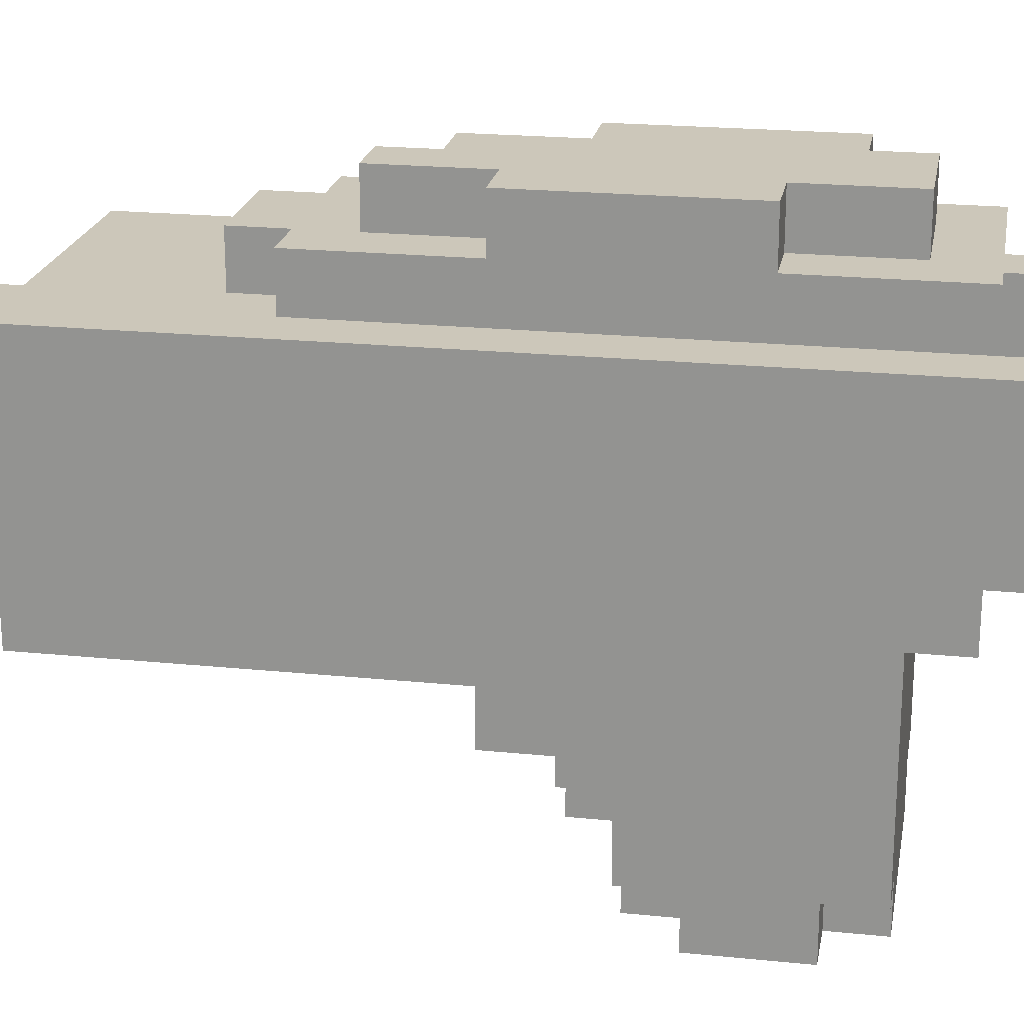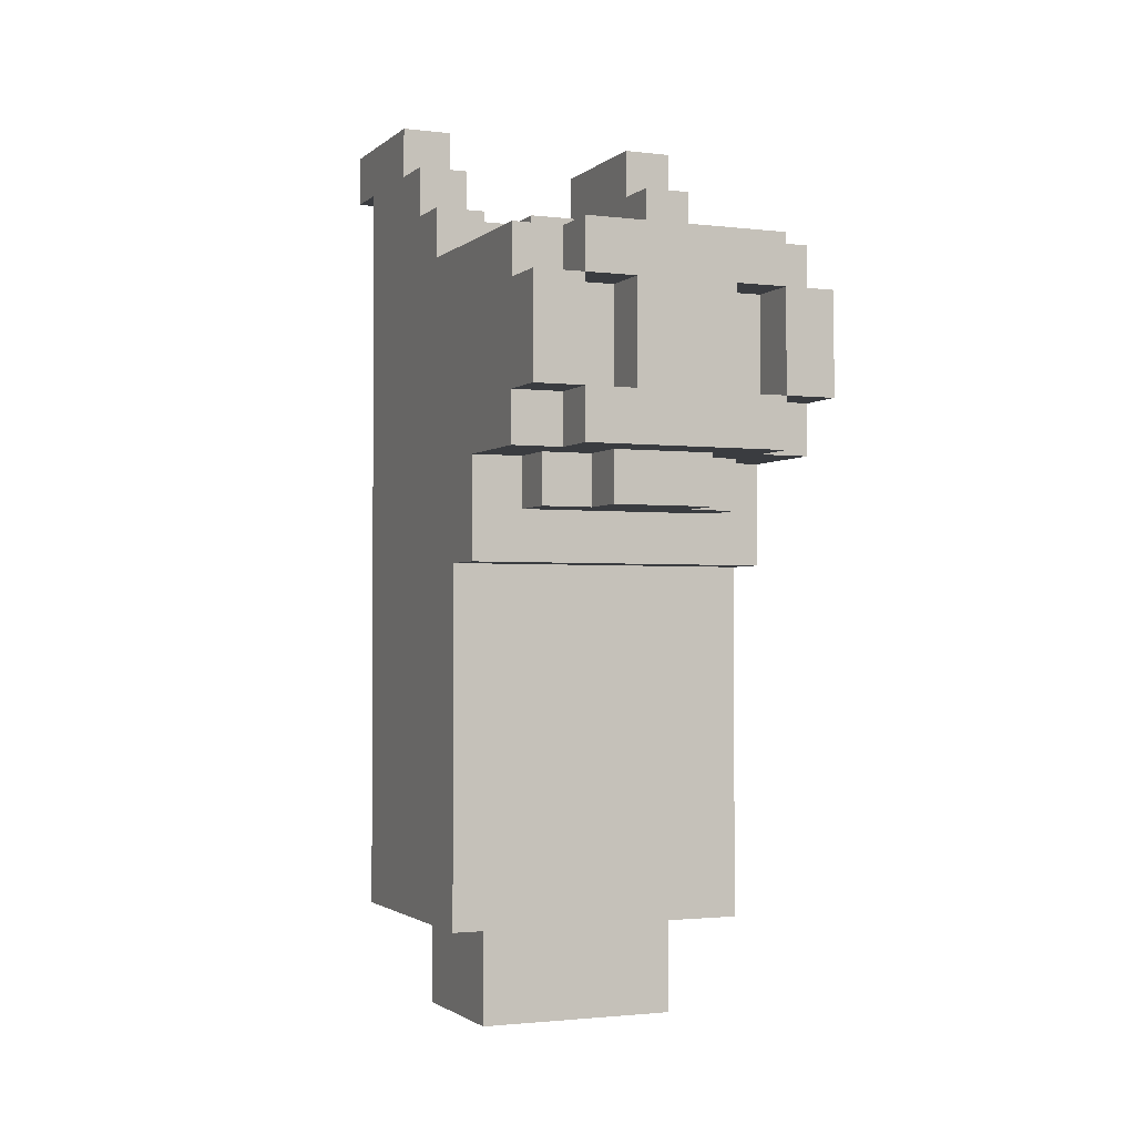
<metadata>
{"format":"obj","ext":"obj","renderer":"f3d","projection":"perspective","resolution":1024,"background":"white","views":[{"elev":21.3,"azim":100.2,"up":"+Z"},{"elev":-1.9,"azim":156.9,"up":"+Y"}]}
</metadata>
<code>
o
v -0.3 1 0.2
v -0.3 1 -0.3
v -0.3 1.2 -0.1
v -0.3 1.2 -0.2
v -0.3 1.4 -0.1
v -0.3 1.4 -0.2
v -0.3 1.5 0.1
v -0.3 1.5 -0.1
v -0.3 1.6 0
v -0.3 1.6 -0.1
v -0.3 1.7 -0.3
v -0.3 1.7 -0.4
v -0.3 1.8 0.1
v -0.3 1.8 0
v -0.3 1.9 -0.4
v -0.3 1.9 -0.5
v -0.3 1.9 -0.6
v -0.3 2 -0.6
v -0.3 2 -0.7
v -0.3 2.1 -0.1
v -0.3 2.1 -0.2
v -0.3 2.1 -0.3
v -0.3 2.2 -0.1
v -0.3 2.2 -0.2
v -0.3 2.2 -0.3
v -0.3 2.2 -0.6
v -0.3 2.2 -0.7
v -0.3 2.3 -0.2
v -0.3 2.3 -0.5
v -0.3 2.3 -0.6
v -0.3 2.4 -0.1
v -0.3 2.4 -0.2
v -0.3 2.5 0.3
v -0.3 2.5 0.2
v -0.3 2.5 0
v -0.3 2.5 -0.1
v -0.3 2.6 0.3
v -0.3 2.6 0
v -0.2 0.8 0.1
v -0.2 0.8 -0.2
v -0.2 1 0.1
v -0.2 1 -0.2
v -0.2 1.4 0.3
v -0.2 1.4 0.2
v -0.2 1.8 0.4
v -0.2 1.8 0.3
v -0.2 1.8 -0.4
v -0.2 1.8 -0.5
v -0.2 1.9 -0.4
v -0.2 1.9 -0.5
v -0.2 1.9 -0.6
v -0.2 1.9 -0.7
v -0.2 2 -0.6
v -0.2 2 -0.7
v -0.2 2.2 0.4
v -0.2 2.2 0.3
v -0.2 2.2 -0.6
v -0.2 2.2 -0.7
v -0.2 2.3 -0.6
v -0.2 2.3 -0.7
v -0.2 2.4 0.3
v -0.2 2.4 0.2
v -0.1 1.3 0.3
v -0.1 1.3 0.2
v -0.1 1.4 0.3
v -0.1 1.4 0.2
v -0.1 1.6 0.4
v -0.1 1.6 0.3
v -0.1 1.8 0.4
v -0.1 1.8 0.3
v -0.1 1.8 -0.5
v -0.1 1.8 -0.6
v -0.1 1.9 -0.5
v -0.1 1.9 -0.6
v -0.1 2 -0.6
v -0.1 2 -0.7
v -0.1 2.2 0.4
v -0.1 2.2 0.3
v -0.1 2.2 -0.6
v -0.1 2.2 -0.7
v -0.1 2.3 0.4
v -0.1 2.3 0.3
v -0.1 2.3 -0.1
v -0.1 2.3 -0.2
v -0.1 2.4 -0.1
v -0.1 2.4 -0.2
v 0 1.5 0.4
v 0 1.5 0.3
v 0 1.6 0.4
v 0 1.6 0.3
v 0.2 2 -0.6
v 0.2 2 -0.7
v 0.2 2.2 -0.6
v 0.2 2.2 -0.7
v 0.2 2.3 -0.1
v 0.2 2.3 -0.2
v 0.2 2.4 0.2
v 0.2 2.4 -0.1
v 0.2 2.4 -0.2
v 0.2 2.5 0.3
v 0.2 2.5 0.2
v 0.2 2.5 0
v 0.2 2.5 -0.1
v 0.2 2.6 0.3
v 0.2 2.6 0
v -0.2 2 -0.6
v -0.2 2 -0.7
v -0.2 2.2 -0.6
v -0.2 2.2 -0.7
v -0.2 2.3 -0.1
v -0.2 2.3 -0.2
v -0.2 2.4 0.2
v -0.2 2.4 -0.1
v -0.2 2.4 -0.2
v -0.2 2.5 0.3
v -0.2 2.5 0.2
v -0.2 2.5 0
v -0.2 2.5 -0.1
v -0.2 2.6 0.3
v -0.2 2.6 0
v 0.1 1.3 0.3
v 0.1 1.3 0.2
v 0.1 1.4 0.3
v 0.1 1.4 0.2
v 0.1 1.5 0.4
v 0.1 1.5 0.3
v 0.1 1.7 0.4
v 0.1 1.7 0.3
v 0.1 1.8 -0.5
v 0.1 1.8 -0.6
v 0.1 1.9 -0.5
v 0.1 1.9 -0.6
v 0.1 2 -0.6
v 0.1 2 -0.7
v 0.1 2.1 0.4
v 0.1 2.1 0.3
v 0.1 2.2 -0.6
v 0.1 2.2 -0.7
v 0.1 2.3 0.4
v 0.1 2.3 0.3
v 0.1 2.3 -0.1
v 0.1 2.3 -0.2
v 0.1 2.4 -0.1
v 0.1 2.4 -0.2
v 0.2 0.8 0.1
v 0.2 0.8 -0.2
v 0.2 1 0.1
v 0.2 1 -0.2
v 0.2 1.4 0.3
v 0.2 1.4 0.2
v 0.2 1.7 0.4
v 0.2 1.7 0.3
v 0.2 1.8 -0.4
v 0.2 1.8 -0.5
v 0.2 1.9 -0.4
v 0.2 1.9 -0.5
v 0.2 1.9 -0.6
v 0.2 1.9 -0.7
v 0.2 2 -0.6
v 0.2 2 -0.7
v 0.2 2.1 0.4
v 0.2 2.1 0.3
v 0.2 2.2 -0.6
v 0.2 2.2 -0.7
v 0.2 2.3 -0.6
v 0.2 2.3 -0.7
v 0.2 2.4 0.3
v 0.2 2.4 0.2
v 0.3 1 0.2
v 0.3 1 -0.3
v 0.3 1.2 0
v 0.3 1.2 -0.1
v 0.3 1.3 -0.1
v 0.3 1.3 -0.2
v 0.3 1.4 0
v 0.3 1.4 -0.2
v 0.3 1.6 0.1
v 0.3 1.6 0
v 0.3 1.7 0
v 0.3 1.7 -0.1
v 0.3 1.7 -0.3
v 0.3 1.7 -0.4
v 0.3 1.9 0.1
v 0.3 1.9 -0.1
v 0.3 1.9 -0.4
v 0.3 1.9 -0.5
v 0.3 1.9 -0.6
v 0.3 2 -0.6
v 0.3 2 -0.7
v 0.3 2.1 -0.1
v 0.3 2.1 -0.2
v 0.3 2.1 -0.3
v 0.3 2.2 -0.1
v 0.3 2.2 -0.2
v 0.3 2.2 -0.3
v 0.3 2.2 -0.6
v 0.3 2.2 -0.7
v 0.3 2.3 -0.2
v 0.3 2.3 -0.5
v 0.3 2.3 -0.6
v 0.3 2.4 -0.1
v 0.3 2.4 -0.2
v 0.3 2.5 0.3
v 0.3 2.5 0.2
v 0.3 2.5 0
v 0.3 2.5 -0.1
v 0.3 2.6 0.3
v 0.3 2.6 0
v -0.2 1.8 0.4
v -0.2 2.2 0.4
v -0.1 1.6 0.4
v -0.1 1.8 0.4
v -0.1 2.2 0.4
v -0.1 2.3 0.4
v 0 1.5 0.4
v 0 1.6 0.4
v 0.1 1.5 0.4
v 0.1 1.7 0.4
v 0.1 2.1 0.4
v 0.1 2.3 0.4
v 0.2 1.7 0.4
v 0.2 2.1 0.4
v -0.3 2.5 0.3
v -0.3 2.6 0.3
v -0.2 1.4 0.3
v -0.2 1.8 0.3
v -0.2 2.2 0.3
v -0.2 2.4 0.3
v -0.2 2.5 0.3
v -0.2 2.6 0.3
v -0.1 1.3 0.3
v -0.1 1.4 0.3
v -0.1 1.6 0.3
v -0.1 1.8 0.3
v -0.1 2.2 0.3
v -0.1 2.3 0.3
v 0 1.5 0.3
v 0 1.6 0.3
v 0.1 1.3 0.3
v 0.1 1.4 0.3
v 0.1 1.5 0.3
v 0.1 1.7 0.3
v 0.1 2.1 0.3
v 0.1 2.3 0.3
v 0.2 1.4 0.3
v 0.2 1.7 0.3
v 0.2 2.1 0.3
v 0.2 2.4 0.3
v 0.2 2.5 0.3
v 0.2 2.6 0.3
v 0.3 2.5 0.3
v 0.3 2.6 0.3
v -0.3 1 0.2
v -0.3 2.5 0.2
v -0.2 1.4 0.2
v -0.2 2.4 0.2
v -0.2 2.5 0.2
v -0.1 1.3 0.2
v -0.1 1.4 0.2
v 0.1 1.3 0.2
v 0.1 1.4 0.2
v 0.2 1.4 0.2
v 0.2 2.4 0.2
v 0.2 2.5 0.2
v 0.3 1 0.2
v 0.3 2.5 0.2
v -0.2 0.8 0.1
v -0.2 1 0.1
v 0.2 0.8 0.1
v 0.2 1 0.1
v -0.3 2.5 0
v -0.3 2.6 0
v -0.2 2.5 0
v -0.2 2.6 0
v 0.2 2.5 0
v 0.2 2.6 0
v 0.3 2.5 0
v 0.3 2.6 0
v -0.3 2.4 -0.1
v -0.3 2.5 -0.1
v -0.2 2.3 -0.1
v -0.2 2.4 -0.1
v -0.2 2.5 -0.1
v -0.1 2.3 -0.1
v -0.1 2.4 -0.1
v 0.1 2.3 -0.1
v 0.1 2.4 -0.1
v 0.2 2.3 -0.1
v 0.2 2.4 -0.1
v 0.2 2.5 -0.1
v 0.3 2.4 -0.1
v 0.3 2.5 -0.1
v -0.3 2.3 -0.2
v -0.3 2.4 -0.2
v -0.2 0.8 -0.2
v -0.2 1 -0.2
v -0.2 2.3 -0.2
v -0.2 2.4 -0.2
v -0.1 2.3 -0.2
v -0.1 2.4 -0.2
v 0.1 2.3 -0.2
v 0.1 2.4 -0.2
v 0.2 0.8 -0.2
v 0.2 1 -0.2
v 0.2 2.3 -0.2
v 0.2 2.4 -0.2
v 0.3 2.3 -0.2
v 0.3 2.4 -0.2
v -0.3 1 -0.3
v -0.3 1.7 -0.3
v 0.3 1 -0.3
v 0.3 1.7 -0.3
v -0.3 1.7 -0.4
v -0.3 1.9 -0.4
v -0.2 1.8 -0.4
v -0.2 1.9 -0.4
v 0.2 1.8 -0.4
v 0.2 1.9 -0.4
v 0.3 1.7 -0.4
v 0.3 1.9 -0.4
v -0.2 1.8 -0.5
v -0.2 1.9 -0.5
v -0.1 1.8 -0.5
v -0.1 1.9 -0.5
v 0.1 1.8 -0.5
v 0.1 1.9 -0.5
v 0.2 1.8 -0.5
v 0.2 1.9 -0.5
v -0.3 1.9 -0.6
v -0.3 2 -0.6
v -0.3 2.2 -0.6
v -0.3 2.3 -0.6
v -0.2 1.9 -0.6
v -0.2 2 -0.6
v -0.2 2.2 -0.6
v -0.2 2.3 -0.6
v -0.1 1.8 -0.6
v -0.1 1.9 -0.6
v -0.1 2 -0.6
v -0.1 2.2 -0.6
v 0.1 1.8 -0.6
v 0.1 1.9 -0.6
v 0.1 2 -0.6
v 0.1 2.2 -0.6
v 0.2 1.9 -0.6
v 0.2 2 -0.6
v 0.2 2.2 -0.6
v 0.2 2.3 -0.6
v 0.3 1.9 -0.6
v 0.3 2 -0.6
v 0.3 2.2 -0.6
v 0.3 2.3 -0.6
v -0.3 2 -0.7
v -0.3 2.2 -0.7
v -0.2 1.9 -0.7
v -0.2 2 -0.7
v -0.2 2.2 -0.7
v -0.2 2.3 -0.7
v -0.1 2 -0.7
v -0.1 2.2 -0.7
v 0.1 2 -0.7
v 0.1 2.2 -0.7
v 0.2 1.9 -0.7
v 0.2 2 -0.7
v 0.2 2.2 -0.7
v 0.2 2.3 -0.7
v 0.3 2 -0.7
v 0.3 2.2 -0.7
v -0.2 0.8 0.1
v 0.2 0.8 0.1
v -0.2 0.8 -0.2
v 0.2 0.8 -0.2
v -0.3 1 0.2
v 0.3 1 0.2
v -0.2 1 0.1
v 0.2 1 0.1
v -0.2 1 -0.2
v 0.2 1 -0.2
v -0.3 1 -0.3
v 0.3 1 -0.3
v -0.1 1.3 0.3
v 0.1 1.3 0.3
v -0.1 1.3 0.2
v 0.1 1.3 0.2
v -0.2 1.4 0.3
v -0.1 1.4 0.3
v 0.1 1.4 0.3
v 0.2 1.4 0.3
v -0.2 1.4 0.2
v -0.1 1.4 0.2
v 0.1 1.4 0.2
v 0.2 1.4 0.2
v 0 1.5 0.4
v 0.1 1.5 0.4
v 0 1.5 0.3
v 0.1 1.5 0.3
v -0.1 1.6 0.4
v 0 1.6 0.4
v -0.1 1.6 0.3
v 0 1.6 0.3
v 0.1 1.7 0.4
v 0.2 1.7 0.4
v 0.1 1.7 0.3
v 0.2 1.7 0.3
v -0.3 1.7 -0.3
v 0.3 1.7 -0.3
v -0.3 1.7 -0.4
v 0.3 1.7 -0.4
v -0.2 1.8 0.4
v -0.1 1.8 0.4
v -0.2 1.8 0.3
v -0.1 1.8 0.3
v -0.2 1.8 -0.4
v 0.2 1.8 -0.4
v -0.2 1.8 -0.5
v -0.1 1.8 -0.5
v 0.1 1.8 -0.5
v 0.2 1.8 -0.5
v -0.1 1.8 -0.6
v 0.1 1.8 -0.6
v -0.3 1.9 -0.4
v -0.2 1.9 -0.4
v 0.2 1.9 -0.4
v 0.3 1.9 -0.4
v -0.3 1.9 -0.5
v -0.2 1.9 -0.5
v -0.1 1.9 -0.5
v 0.1 1.9 -0.5
v 0.2 1.9 -0.5
v 0.3 1.9 -0.5
v -0.3 1.9 -0.6
v -0.2 1.9 -0.6
v -0.1 1.9 -0.6
v 0.1 1.9 -0.6
v 0.2 1.9 -0.6
v 0.3 1.9 -0.6
v -0.2 1.9 -0.7
v 0.2 1.9 -0.7
v -0.3 2 -0.6
v -0.2 2 -0.6
v 0.2 2 -0.6
v 0.3 2 -0.6
v -0.3 2 -0.7
v -0.2 2 -0.7
v 0.2 2 -0.7
v 0.3 2 -0.7
v -0.2 2.2 -0.6
v -0.1 2.2 -0.6
v 0.1 2.2 -0.6
v 0.2 2.2 -0.6
v -0.2 2.2 -0.7
v -0.1 2.2 -0.7
v 0.1 2.2 -0.7
v 0.2 2.2 -0.7
v -0.3 2.5 0.3
v -0.2 2.5 0.3
v 0.2 2.5 0.3
v 0.3 2.5 0.3
v -0.3 2.5 0.2
v -0.2 2.5 0.2
v 0.2 2.5 0.2
v 0.3 2.5 0.2
v -0.2 2 -0.6
v -0.1 2 -0.6
v 0.1 2 -0.6
v 0.2 2 -0.6
v -0.2 2 -0.7
v -0.1 2 -0.7
v 0.1 2 -0.7
v 0.2 2 -0.7
v 0.1 2.1 0.4
v 0.2 2.1 0.4
v 0.1 2.1 0.3
v 0.2 2.1 0.3
v -0.2 2.2 0.4
v -0.1 2.2 0.4
v -0.2 2.2 0.3
v -0.1 2.2 0.3
v -0.3 2.2 -0.6
v -0.2 2.2 -0.6
v 0.2 2.2 -0.6
v 0.3 2.2 -0.6
v -0.3 2.2 -0.7
v -0.2 2.2 -0.7
v 0.2 2.2 -0.7
v 0.3 2.2 -0.7
v -0.1 2.3 0.4
v 0.1 2.3 0.4
v -0.1 2.3 0.3
v 0.1 2.3 0.3
v -0.2 2.3 -0.1
v -0.1 2.3 -0.1
v 0.1 2.3 -0.1
v 0.2 2.3 -0.1
v -0.3 2.3 -0.2
v -0.2 2.3 -0.2
v -0.1 2.3 -0.2
v 0.1 2.3 -0.2
v 0.2 2.3 -0.2
v 0.3 2.3 -0.2
v -0.3 2.3 -0.5
v -0.1 2.3 -0.5
v 0.1 2.3 -0.5
v 0.3 2.3 -0.5
v -0.3 2.3 -0.6
v -0.2 2.3 -0.6
v 0.2 2.3 -0.6
v 0.3 2.3 -0.6
v -0.2 2.3 -0.7
v 0.2 2.3 -0.7
v -0.2 2.4 0.3
v 0.2 2.4 0.3
v -0.2 2.4 0.2
v 0.2 2.4 0.2
v -0.3 2.4 -0.1
v -0.2 2.4 -0.1
v -0.1 2.4 -0.1
v 0.1 2.4 -0.1
v 0.2 2.4 -0.1
v 0.3 2.4 -0.1
v -0.3 2.4 -0.2
v -0.2 2.4 -0.2
v -0.1 2.4 -0.2
v 0.1 2.4 -0.2
v 0.2 2.4 -0.2
v 0.3 2.4 -0.2
v -0.3 2.5 0
v -0.2 2.5 0
v 0.2 2.5 0
v 0.3 2.5 0
v -0.3 2.5 -0.1
v -0.2 2.5 -0.1
v 0.2 2.5 -0.1
v 0.3 2.5 -0.1
v -0.3 2.6 0.3
v -0.2 2.6 0.3
v 0.2 2.6 0.3
v 0.3 2.6 0.3
v -0.3 2.6 0
v -0.2 2.6 0
v 0.2 2.6 0
v 0.3 2.6 0
f 3 2 1
f 4 2 3
f 5 3 1
f 5 4 3
f 6 2 4
f 6 4 5
f 7 5 1
f 7 6 5
f 8 6 7
f 9 8 7
f 10 6 8
f 10 8 9
f 11 2 6
f 11 6 10
f 11 10 9
f 13 9 7
f 13 7 1
f 14 12 11
f 14 9 13
f 14 11 9
f 15 14 13
f 15 12 14
f 18 17 16
f 20 15 13
f 20 16 15
f 21 16 20
f 22 16 21
f 23 20 13
f 23 21 20
f 24 22 21
f 24 21 23
f 25 16 22
f 25 22 24
f 26 19 18
f 26 18 16
f 27 19 26
f 28 25 24
f 28 24 23
f 29 16 25
f 29 25 28
f 29 26 16
f 30 26 29
f 31 28 23
f 31 23 13
f 32 28 31
f 34 13 1
f 34 31 13
f 35 31 34
f 36 31 35
f 37 34 33
f 37 35 34
f 38 35 37
f 41 40 39
f 42 40 41
f 46 44 43
f 49 48 47
f 50 48 49
f 53 52 51
f 54 52 53
f 55 46 45
f 56 44 46
f 56 46 55
f 59 58 57
f 60 58 59
f 61 44 56
f 62 44 61
f 65 64 63
f 66 64 65
f 69 68 67
f 70 68 69
f 73 72 71
f 74 72 73
f 79 76 75
f 80 76 79
f 81 78 77
f 82 78 81
f 85 84 83
f 86 84 85
f 89 88 87
f 90 88 89
f 93 92 91
f 94 92 93
f 98 96 95
f 99 96 98
f 101 98 97
f 102 98 101
f 103 98 102
f 104 101 100
f 104 102 101
f 105 102 104
f 106 107 108
f 108 107 109
f 110 111 113
f 113 111 114
f 112 113 116
f 116 113 117
f 117 113 118
f 115 116 119
f 116 117 119
f 119 117 120
f 121 122 123
f 123 122 124
f 125 126 127
f 127 126 128
f 129 130 131
f 131 130 132
f 133 134 137
f 137 134 138
f 135 136 139
f 139 136 140
f 141 142 143
f 143 142 144
f 145 146 147
f 147 146 148
f 149 150 152
f 153 154 155
f 155 154 156
f 157 158 159
f 159 158 160
f 151 152 161
f 152 150 162
f 161 152 162
f 163 164 165
f 165 164 166
f 162 150 167
f 167 150 168
f 169 170 171
f 171 170 172
f 171 172 173
f 172 170 173
f 173 170 174
f 169 171 175
f 171 173 175
f 173 174 175
f 174 170 176
f 175 174 176
f 169 175 177
f 175 176 177
f 177 176 178
f 177 178 179
f 178 176 179
f 179 176 180
f 176 170 181
f 180 176 181
f 179 180 183
f 169 177 183
f 177 179 183
f 181 182 184
f 183 180 184
f 180 181 184
f 184 182 185
f 186 187 188
f 183 184 190
f 184 185 190
f 185 186 190
f 190 186 191
f 191 186 192
f 183 190 193
f 190 191 193
f 191 192 194
f 193 191 194
f 192 186 195
f 194 192 195
f 188 189 196
f 186 188 196
f 196 189 197
f 194 195 198
f 193 194 198
f 195 186 199
f 198 195 199
f 186 196 199
f 199 196 200
f 193 198 201
f 183 193 201
f 201 198 202
f 169 183 204
f 183 201 204
f 204 201 205
f 205 201 206
f 203 204 207
f 204 205 207
f 207 205 208
f 212 210 209
f 213 210 212
f 216 212 211
f 216 214 213
f 216 213 212
f 217 216 215
f 218 214 216
f 218 216 217
f 219 214 218
f 220 214 219
f 221 219 218
f 222 219 221
f 229 224 223
f 230 224 229
f 232 226 225
f 233 226 232
f 234 226 233
f 235 228 227
f 236 228 235
f 237 232 231
f 237 233 232
f 238 233 237
f 239 237 231
f 240 237 239
f 241 237 240
f 244 228 236
f 245 242 241
f 245 241 240
f 246 242 245
f 247 244 243
f 248 228 244
f 248 244 247
f 251 250 249
f 252 250 251
f 255 254 253
f 256 254 255
f 257 254 256
f 258 255 253
f 259 255 258
f 260 258 253
f 262 261 260
f 265 262 260
f 265 264 263
f 265 263 262
f 265 260 253
f 266 264 265
f 269 268 267
f 270 268 269
f 271 272 273
f 273 272 274
f 275 276 277
f 277 276 278
f 279 280 282
f 282 280 283
f 281 282 284
f 284 282 285
f 286 287 288
f 288 287 289
f 289 290 291
f 291 290 292
f 293 294 297
f 297 294 298
f 299 300 301
f 301 300 302
f 295 296 303
f 303 296 304
f 305 306 307
f 307 306 308
f 309 310 311
f 311 310 312
f 313 314 315
f 315 314 316
f 313 315 317
f 313 317 319
f 317 318 319
f 319 318 320
f 321 322 323
f 323 322 324
f 325 326 327
f 327 326 328
f 329 330 333
f 333 330 334
f 331 332 335
f 335 332 336
f 334 335 339
f 339 335 340
f 337 338 341
f 341 338 342
f 343 344 346
f 346 344 347
f 345 346 349
f 349 346 350
f 347 348 351
f 351 348 352
f 353 354 356
f 356 354 357
f 355 356 359
f 357 358 360
f 355 359 361
f 359 360 361
f 360 358 362
f 361 360 362
f 355 361 363
f 363 361 364
f 362 358 365
f 365 358 366
f 364 365 367
f 367 365 368
f 371 370 369
f 372 370 371
f 375 374 373
f 376 374 375
f 377 375 373
f 378 374 376
f 379 377 373
f 379 378 377
f 380 374 378
f 380 378 379
f 383 382 381
f 384 382 383
f 389 386 385
f 390 386 389
f 391 388 387
f 392 388 391
f 395 394 393
f 396 394 395
f 399 398 397
f 400 398 399
f 403 402 401
f 404 402 403
f 407 406 405
f 408 406 407
f 411 410 409
f 412 410 411
f 415 414 413
f 416 414 415
f 417 414 416
f 418 414 417
f 419 417 416
f 420 417 419
f 425 422 421
f 426 422 425
f 429 424 423
f 430 424 429
f 431 427 426
f 431 426 425
f 432 427 431
f 433 427 432
f 434 430 429
f 434 429 428
f 435 430 434
f 436 430 435
f 437 433 432
f 437 435 434
f 437 434 433
f 438 435 437
f 443 440 439
f 444 440 443
f 445 442 441
f 446 442 445
f 451 448 447
f 452 448 451
f 453 450 449
f 454 450 453
f 459 456 455
f 460 456 459
f 461 458 457
f 462 458 461
f 463 464 467
f 467 464 468
f 465 466 469
f 469 466 470
f 471 472 473
f 473 472 474
f 475 476 477
f 477 476 478
f 479 480 483
f 483 480 484
f 481 482 485
f 485 482 486
f 487 488 489
f 489 488 490
f 491 492 496
f 496 492 497
f 493 494 498
f 498 494 499
f 496 497 501
f 495 496 501
f 497 498 502
f 501 497 502
f 499 500 503
f 502 498 503
f 498 499 503
f 503 500 504
f 501 502 505
f 502 503 505
f 503 504 505
f 505 504 506
f 506 504 507
f 507 504 508
f 506 507 509
f 509 507 510
f 511 512 513
f 513 512 514
f 513 514 516
f 516 514 517
f 517 514 518
f 518 514 519
f 515 516 521
f 521 516 522
f 517 518 523
f 523 518 524
f 519 520 525
f 525 520 526
f 527 528 531
f 531 528 532
f 529 530 533
f 533 530 534
f 535 536 539
f 539 536 540
f 537 538 541
f 541 538 542

</code>
